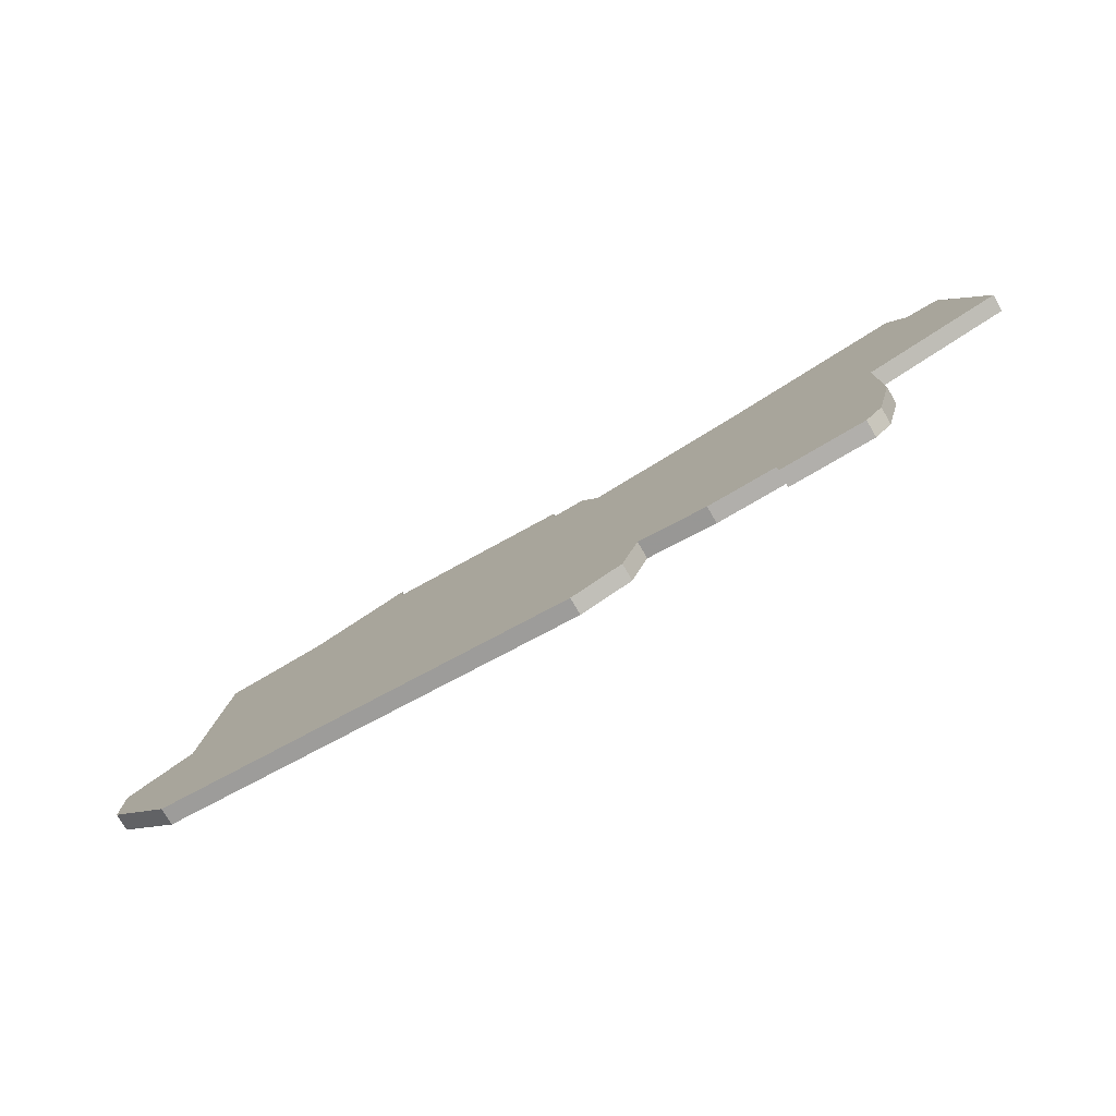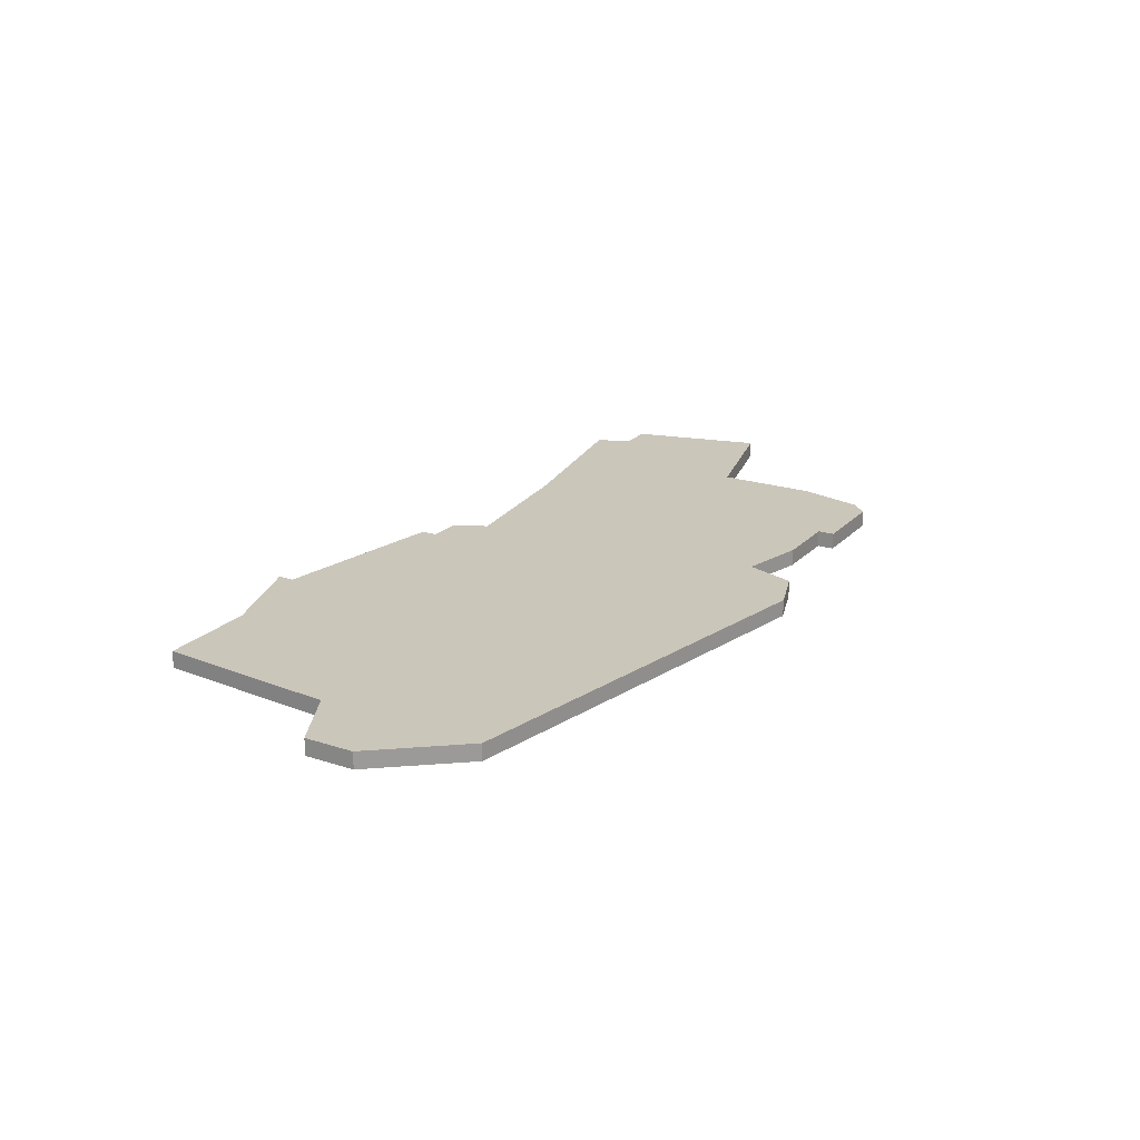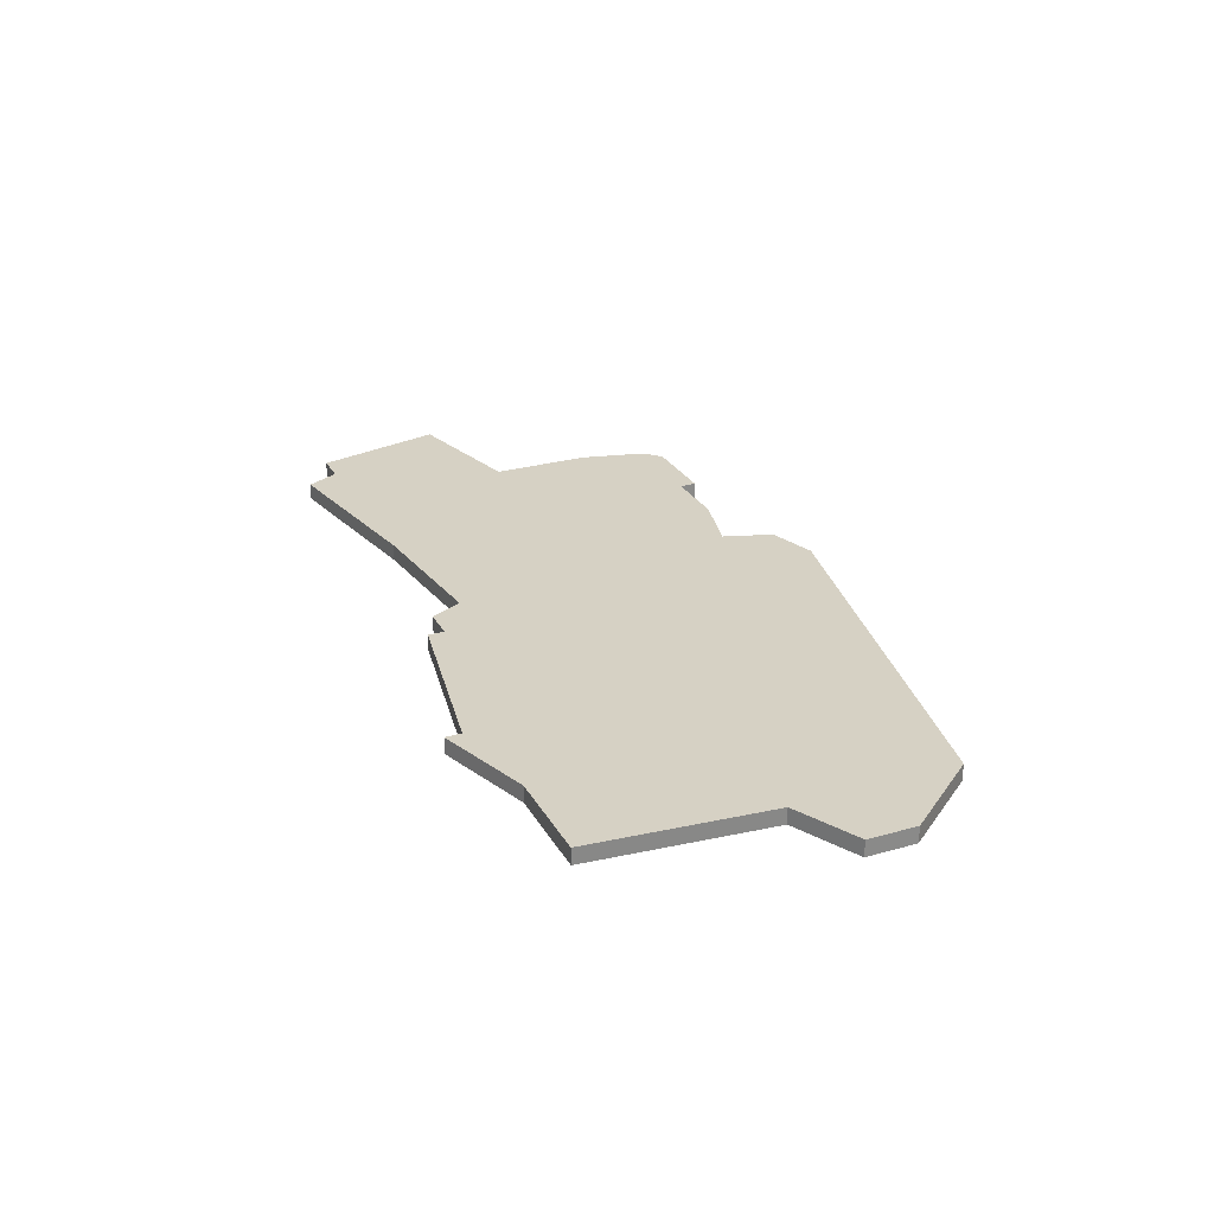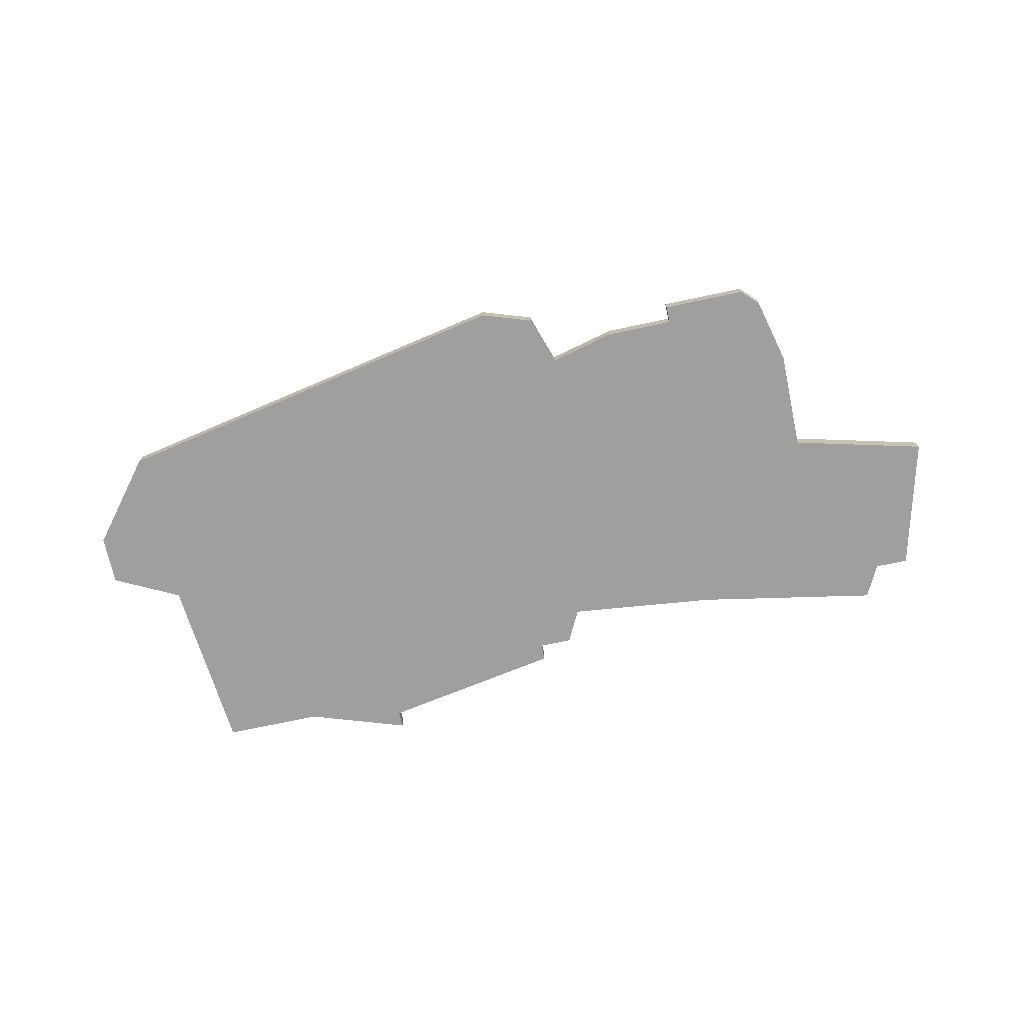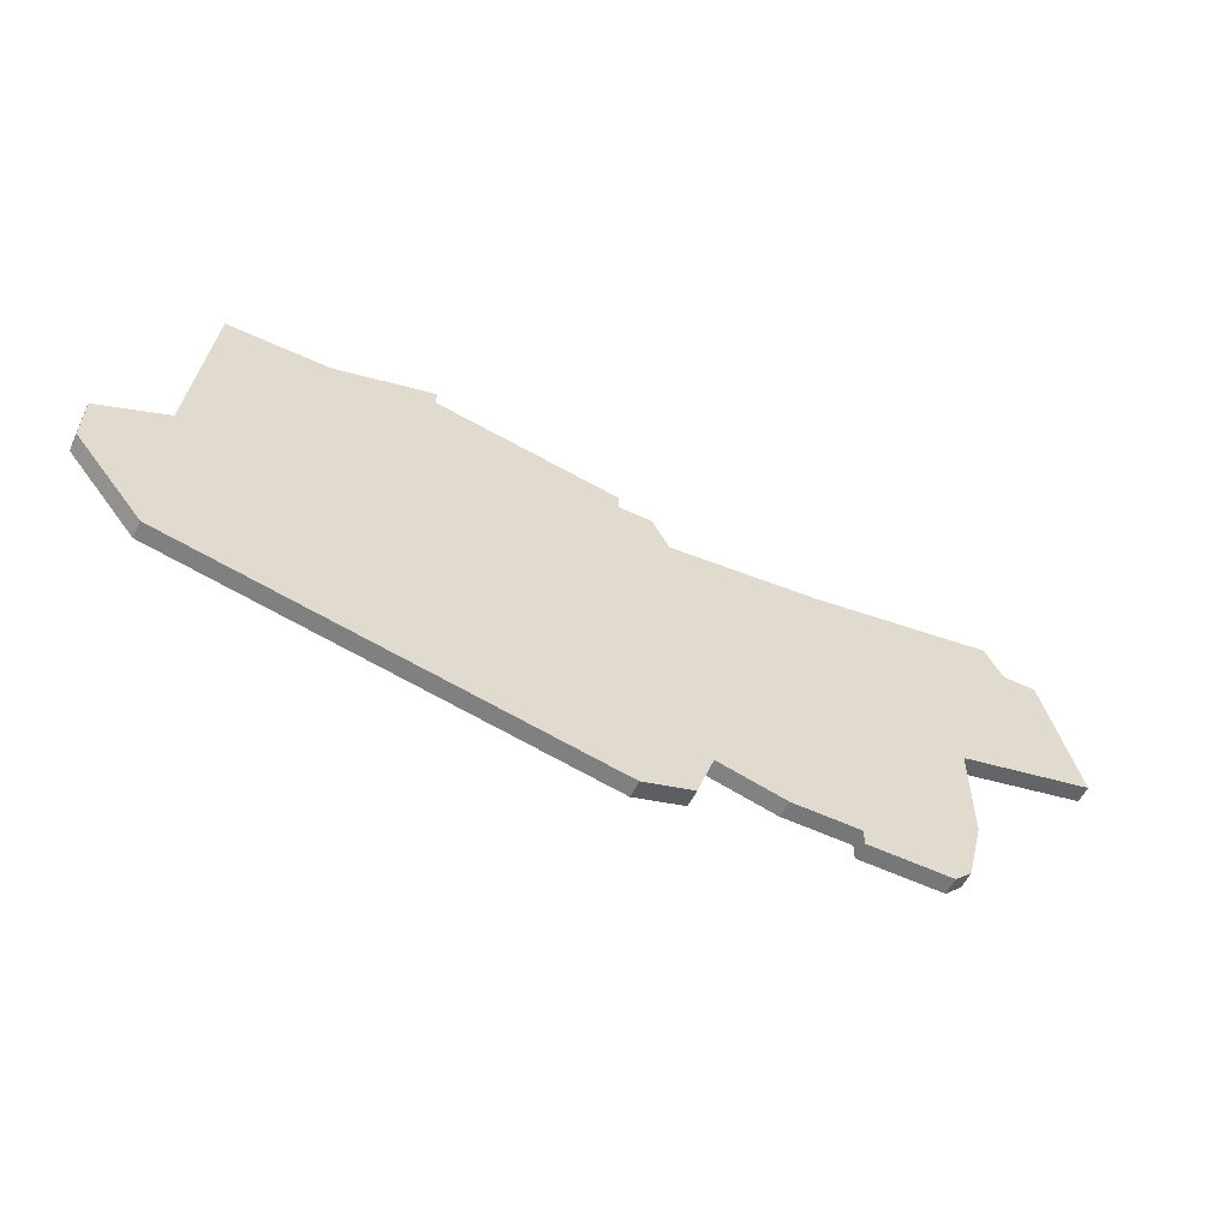
<metadata>
{"format":"obj","ext":"obj","renderer":"f3d","projection":"perspective","resolution":1024,"background":"white","views":[{"elev":-78.1,"azim":30.3,"up":"+Y"},{"elev":21.1,"azim":-59.6,"up":"+Z"},{"elev":27.0,"azim":-113.8,"up":"+Z"},{"elev":-71.3,"azim":12.0,"up":"+Z"},{"elev":-57.0,"azim":-25.8,"up":"+Y"}]}
</metadata>
<code>
v 1786 -1514 0
v 1785 -1525 0
v 1781 -1527 0
v 1781 -1530 0
v 1785 -1535 0
v 1810 -1540 0
v 1813 -1539 0
v 1814 -1536 0
v 1818 -1537 0
v 1822 -1537 0
v 1822 -1538 0
v 1827 -1538 0
v 1828 -1537 0
v 1829 -1533 0
v 1829 -1527 0
v 1837 -1525 0
v 1835 -1517 0
v 1833 -1517 0
v 1832 -1515 0
v 1821 -1517 0
v 1812 -1518 0
v 1811 -1516 0
v 1809 -1516 0
v 1809 -1515 0
v 1798 -1513 0
v 1798 -1512 0
v 1792 -1514 0
v 1786 -1514 1
v 1785 -1525 1
v 1781 -1527 1
v 1781 -1530 1
v 1785 -1535 1
v 1810 -1540 1
v 1813 -1539 1
v 1814 -1536 1
v 1818 -1537 1
v 1822 -1537 1
v 1822 -1538 1
v 1827 -1538 1
v 1828 -1537 1
v 1829 -1533 1
v 1829 -1527 1
v 1837 -1525 1
v 1835 -1517 1
v 1833 -1517 1
v 1832 -1515 1
v 1821 -1517 1
v 1812 -1518 1
v 1811 -1516 1
v 1809 -1516 1
v 1809 -1515 1
v 1798 -1513 1
v 1798 -1512 1
v 1792 -1514 1
f 2 1 27
f 4 3 2
f 6 5 4
f 8 7 6
f 10 9 8
f 12 11 10
f 14 13 12
f 17 16 15
f 20 19 18
f 23 22 21
f 25 24 23
f 27 26 25
f 6 4 2
f 14 12 10
f 18 17 15
f 21 20 18
f 25 23 21
f 2 27 25
f 8 6 2
f 14 10 8
f 21 18 15
f 2 25 21
f 14 8 2
f 21 15 14
f 14 2 21
f 54 28 29
f 29 30 31
f 31 32 33
f 33 34 35
f 35 36 37
f 37 38 39
f 39 40 41
f 42 43 44
f 45 46 47
f 48 49 50
f 50 51 52
f 52 53 54
f 29 31 33
f 37 39 41
f 42 44 45
f 45 47 48
f 48 50 52
f 52 54 29
f 29 33 35
f 35 37 41
f 42 45 48
f 48 52 29
f 29 35 41
f 41 42 48
f 48 29 41
f 29 28 2
f 2 28 1
f 30 29 3
f 3 29 2
f 31 30 4
f 4 30 3
f 32 31 5
f 5 31 4
f 33 32 6
f 6 32 5
f 34 33 7
f 7 33 6
f 35 34 8
f 8 34 7
f 36 35 9
f 9 35 8
f 37 36 10
f 10 36 9
f 38 37 11
f 11 37 10
f 39 38 12
f 12 38 11
f 40 39 13
f 13 39 12
f 41 40 14
f 14 40 13
f 42 41 15
f 15 41 14
f 43 42 16
f 16 42 15
f 44 43 17
f 17 43 16
f 45 44 18
f 18 44 17
f 46 45 19
f 19 45 18
f 47 46 20
f 20 46 19
f 48 47 21
f 21 47 20
f 49 48 22
f 22 48 21
f 50 49 23
f 23 49 22
f 51 50 24
f 24 50 23
f 52 51 25
f 25 51 24
f 53 52 26
f 26 52 25
f 28 54 1
f 1 54 27
f 54 53 27
f 27 53 26

</code>
